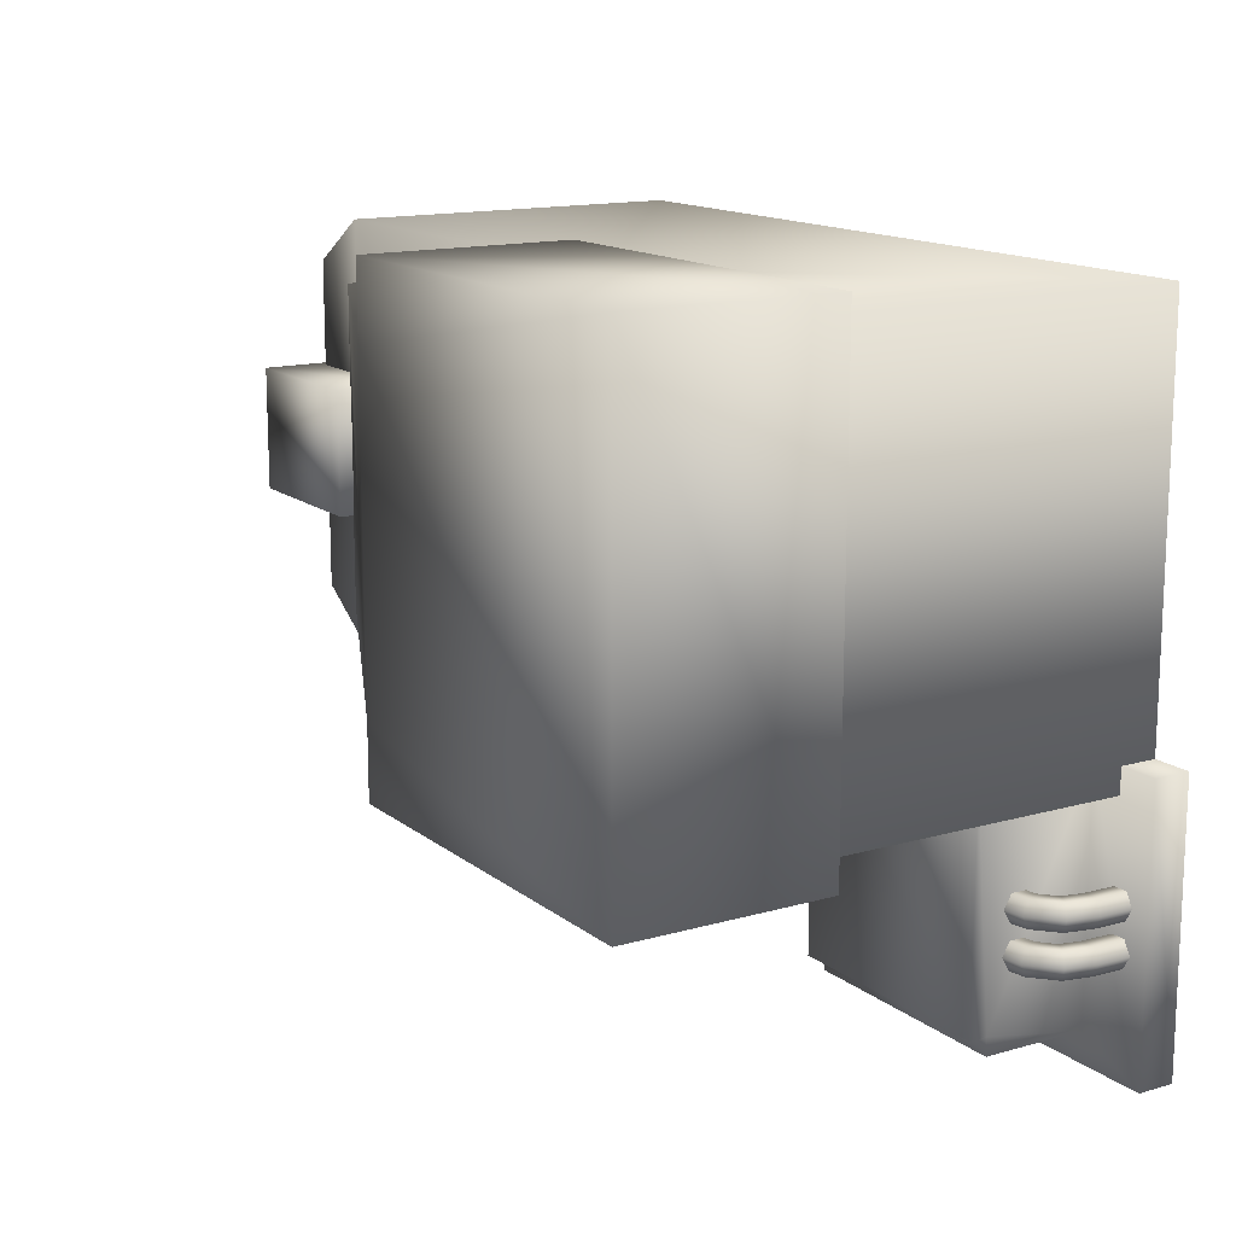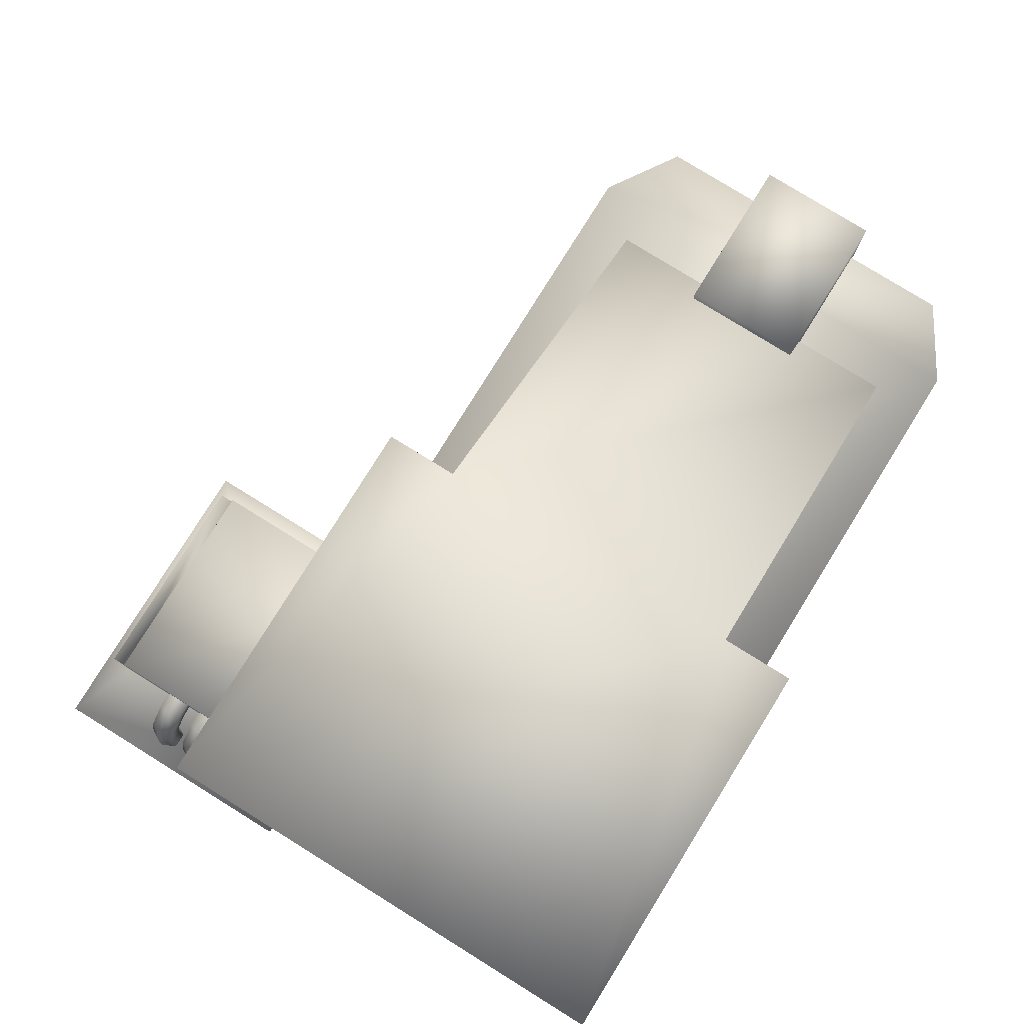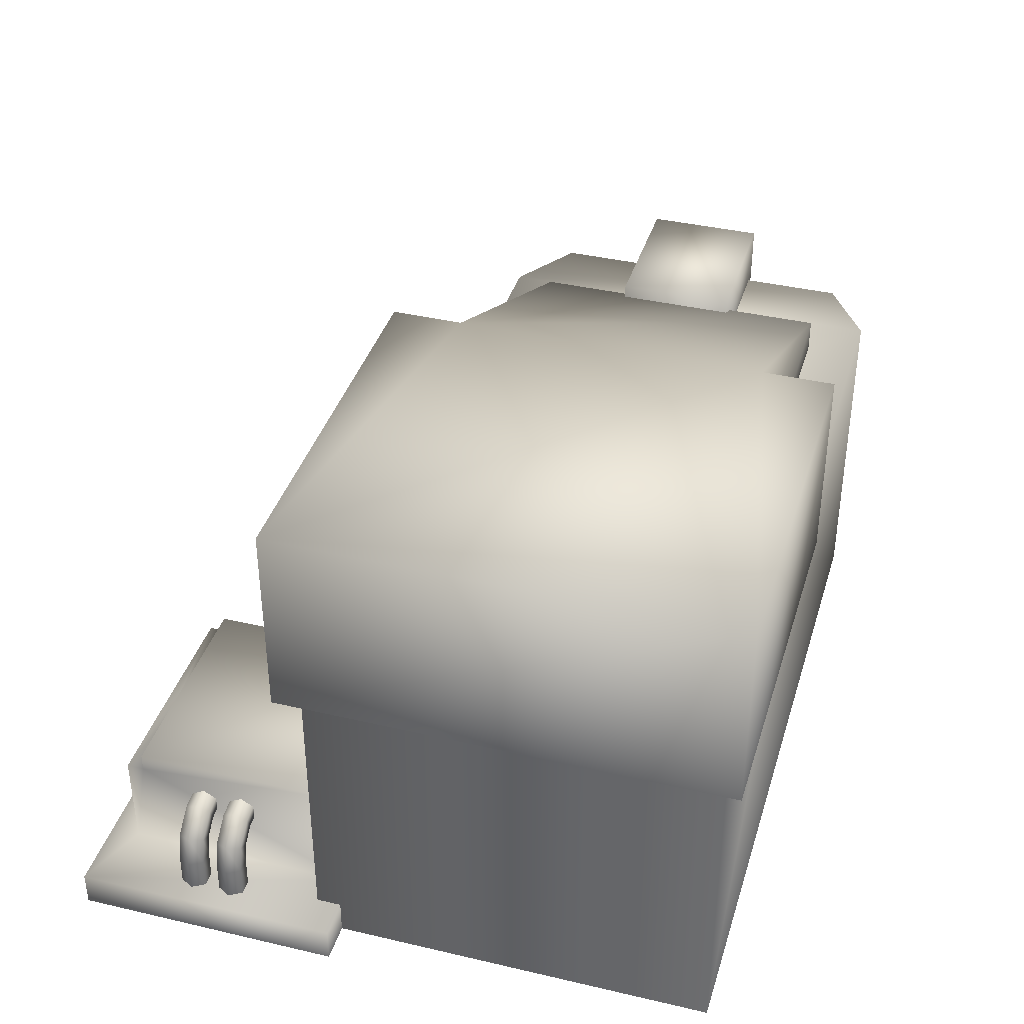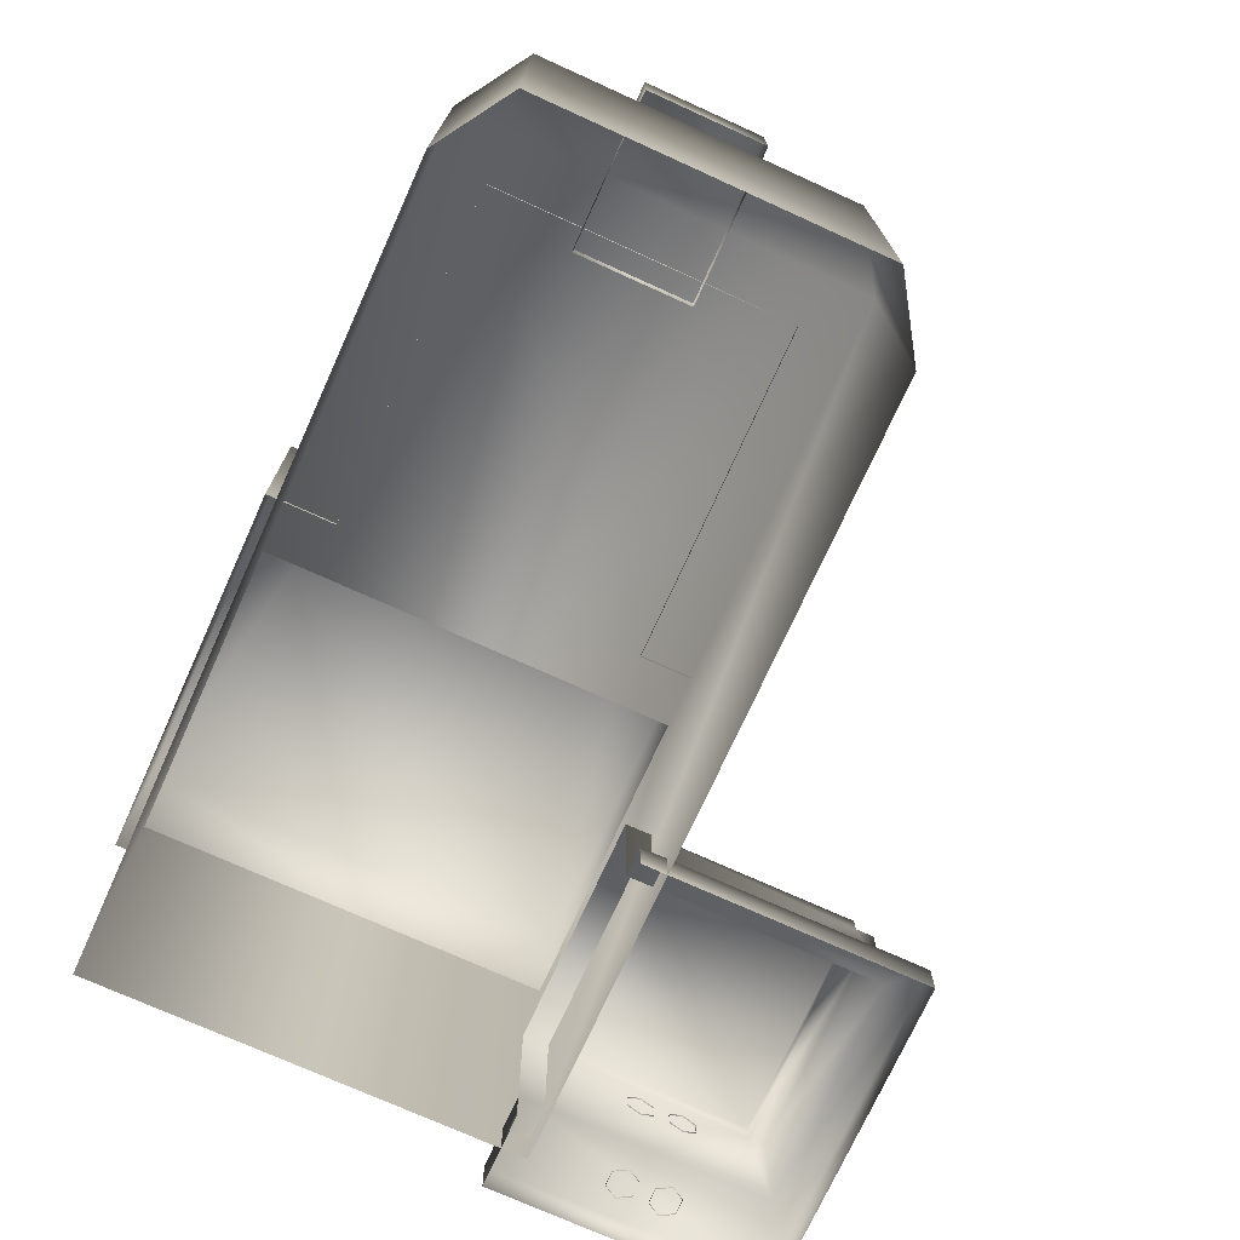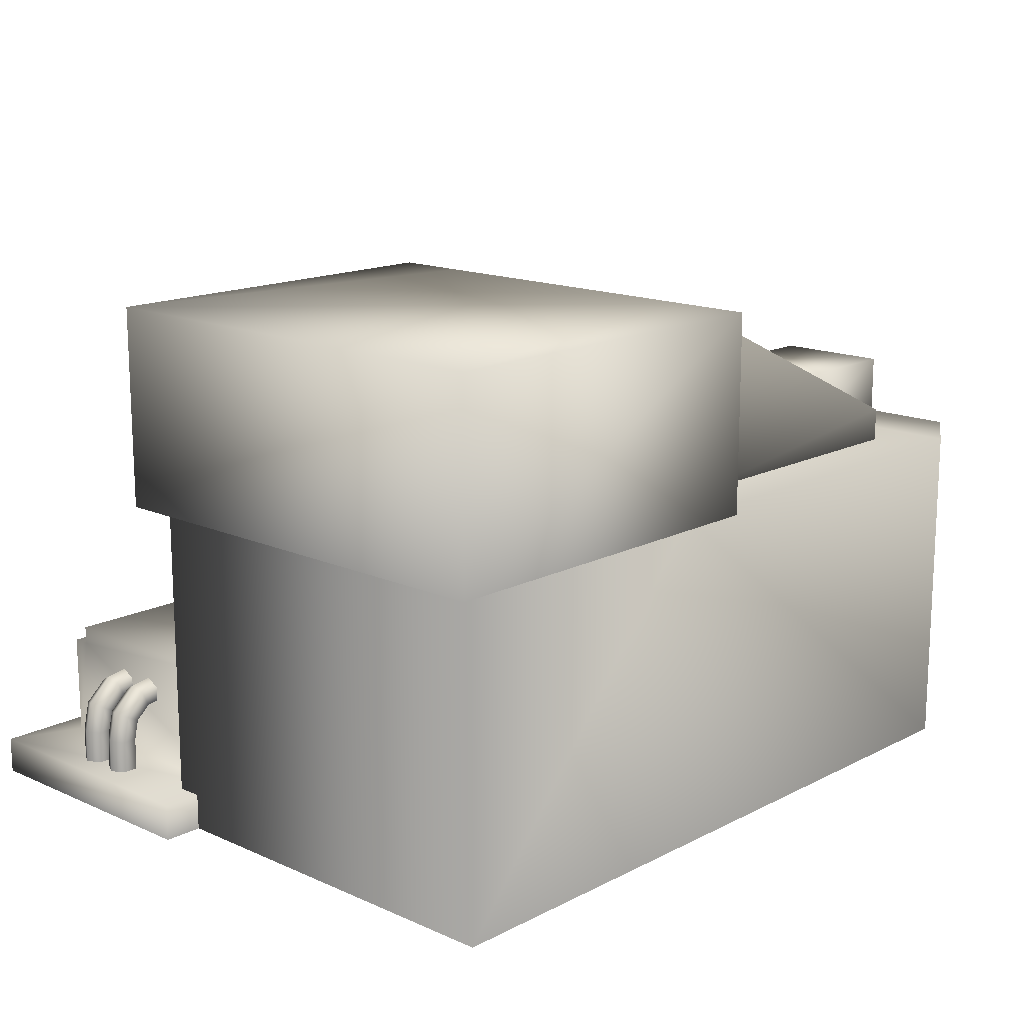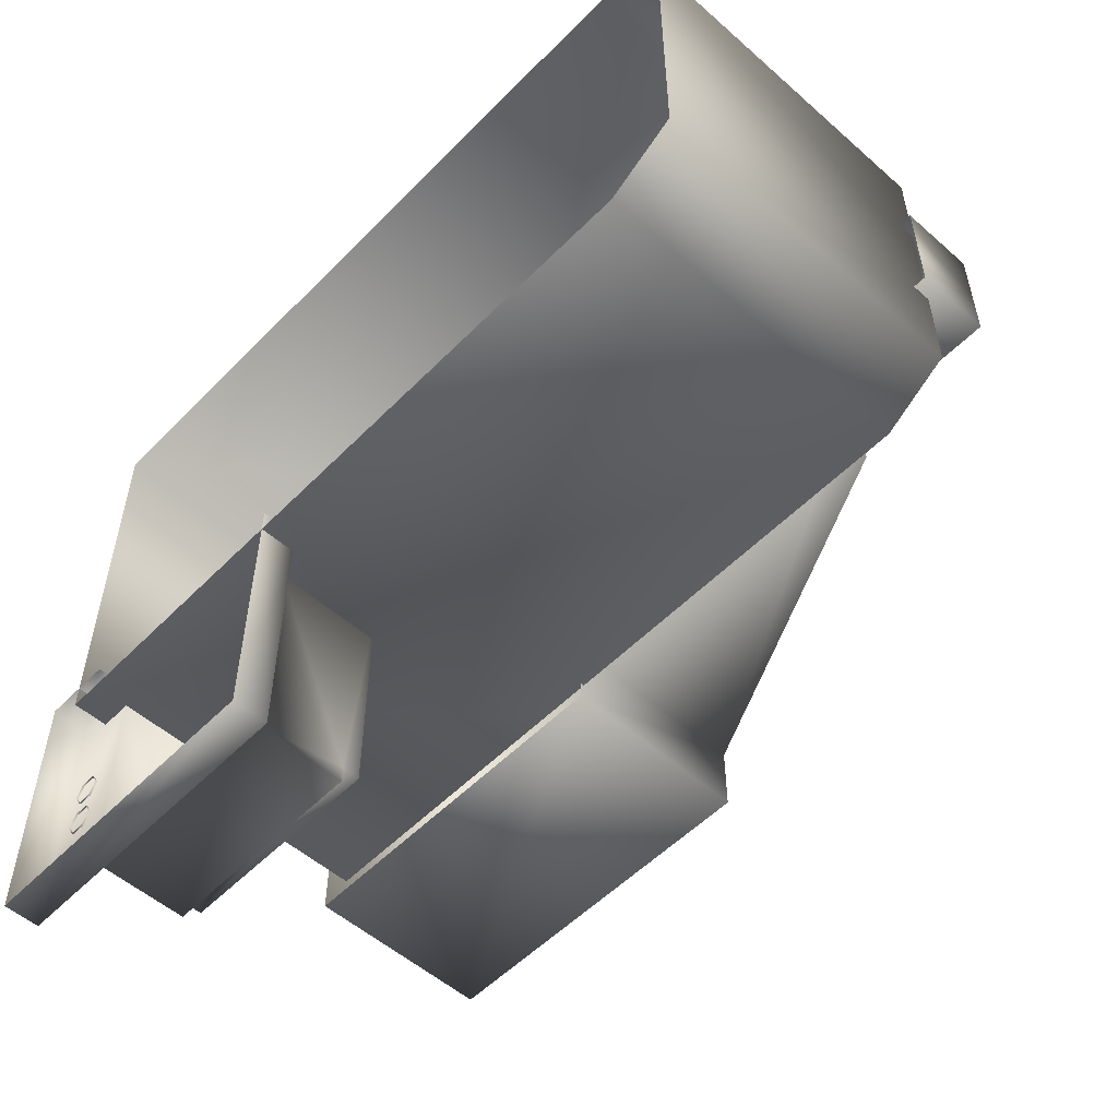
<metadata>
{"format":"obj","ext":"obj","renderer":"f3d","projection":"perspective","resolution":1024,"background":"white","views":[{"elev":14.4,"azim":-121.9,"up":"+Z"},{"elev":78.8,"azim":-58.2,"up":"+Y"},{"elev":38.6,"azim":-73.6,"up":"+Y"},{"elev":-73.5,"azim":65.6,"up":"+Y"},{"elev":15.4,"azim":-47.0,"up":"+Y"},{"elev":-53.8,"azim":46.9,"up":"+Z"}]}
</metadata>
<code>
g fcbg_arkcity_building_06
v -0.327 4.038 2.551
v -3.183 2.541 2.551
v -3.183 4.038 2.551
v -0.327 2.541 2.551
v -0.327 2.541 2.016
v -0.327 4.038 2.016
v 2.259 2.823 2.016
v 2.259 2.539 2.016
v -3.183 4.038 -0.8421
v -3.183 2.541 -0.8421
v -0.327 2.541 -0.8421
v -0.327 4.038 -0.8421
v -0.327 4.038 -0.3081
v -0.327 2.541 -0.3081
v 2.259 2.539 -0.3081
v 2.259 2.823 -0.3081
v -0.327 4.038 -0.3081
v -0.327 4.038 2.016
v 2.259 2.823 2.016
v 2.259 2.823 -0.3081
v 2.259 2.539 2.016
v 2.259 2.539 -0.3081
v -3.183 4.038 2.551
v -0.327 4.038 2.551
v -3.183 2.541 -0.8421
v -3.183 2.541 2.551
v 3.277 3.002 1.301
v 3.277 2.421 1.301
v 2.099 2.423 1.301
v 2.099 3.004 1.301
v 2.099 3.004 0.407
v 2.099 2.423 0.407
v 3.277 2.421 0.407
v 3.277 3.002 0.407
v 3.277 3.002 1.301
v 3.277 2.421 1.301
v 3.277 2.421 0.407
v 2.099 3.004 1.301
v 2.099 2.423 0.407
v 2.099 2.423 1.301
v -2.98 2.57 -0.7036
v -2.979 -8.821e-06 2.412
v -2.979 -8.821e-06 -0.7036
v -2.979 2.57 2.412
v -0.7214 2.57 2.412
v 2.642 -8.821e-06 2.412
v 2.642 2.57 2.412
v 2.642 2.57 2.412
v -0.7214 2.57 2.412
v -0.7214 2.57 -0.7036
v 2.642 2.57 -0.7036
v 3.174 2.57 2.067
v 3.174 2.57 -0.3587
v 3.174 -8.821e-06 2.067
v 2.642 -8.821e-06 2.412
v 2.642 2.57 2.412
v 3.174 -8.821e-06 -0.3587
v 2.642 2.57 -0.7036
v 2.642 -8.821e-06 -0.7036
v -2.979 -8.821e-06 -0.7036
v -0.7214 2.57 -0.7036
v -2.98 2.57 -0.7036
v -2.731 1.046 -2.331
v -2.731 0.2745 -2.331
v -1.045 0.2745 -2.331
v -1.045 1.046 -2.331
v -2.731 1.047 -2.199
v -1.045 1.047 -2.199
v -2.731 1.183 -2.199
v -1.045 1.183 -2.199
v -1.045 1.183 -0.5161
v -2.731 1.183 -0.5161
v -2.731 1.047 -2.199
v -2.731 0.2745 -0.5161
v -2.731 0.2745 -2.331
v -2.731 1.046 -2.331
v -1.045 1.046 -2.331
v -1.045 0.2745 -2.331
v -1.045 1.047 -2.199
v -1.045 0.2745 -0.5161
v -1.045 1.183 -0.5161
v -1.045 1.183 -2.199
v -1.045 0.2745 -2.331
v -0.8333 0.2745 -0.5154
v -1.045 0.2745 -0.5161
v -0.8333 0.2745 -2.551
v -0.8332 -0.0003157 -0.5154
v -0.8333 -0.0003157 -2.551
v -2.731 0.2745 -2.331
v -3.277 0.2745 -2.551
v -0.8333 -0.0003157 -2.551
v -3.277 -0.0003157 -2.551
v -2.731 0.2745 -0.5161
v -3.277 0.2745 -0.5154
v -2.731 -0.0003157 -0.5161
v -3.277 -0.0003157 -0.5154
v -3.277 -0.0003157 -2.551
v -3.277 -0.0003157 -0.5154
v -2.722 0.78 -1.291
v -2.722 0.7239 -1.389
v -2.797 0.7134 -1.389
v -2.819 0.7657 -1.291
v -2.722 0.8923 -1.291
v -2.877 0.6421 -1.389
v -2.862 0.8705 -1.291
v -2.722 0.9486 -1.389
v -2.927 0.6683 -1.291
v -2.905 0.518 -1.389
v -2.883 0.9229 -1.389
v -2.722 0.8923 -1.487
v -3.028 0.7207 -1.291
v -2.961 0.5183 -1.291
v -2.909 0.2617 -1.389
v -2.966 0.2614 -1.291
v -3.074 0.5189 -1.291
v -3.079 0.2609 -1.291
v -2.862 0.8705 -1.487
v -2.722 0.78 -1.487
v -3.078 0.7469 -1.389
v -3.13 0.5192 -1.389
v -3.136 0.2607 -1.389
v -2.819 0.7657 -1.487
v -2.722 0.7239 -1.389
v -2.797 0.7134 -1.389
v -3.028 0.7207 -1.487
v -3.074 0.5189 -1.487
v -3.079 0.2609 -1.487
v -2.927 0.6683 -1.487
v -2.877 0.6421 -1.389
v -2.961 0.5183 -1.487
v -2.966 0.2614 -1.487
v -2.905 0.518 -1.389
v -2.909 0.2617 -1.389
v -2.722 0.78 -1.602
v -2.722 0.7239 -1.7
v -2.797 0.7134 -1.7
v -2.819 0.7657 -1.602
v -2.722 0.8923 -1.602
v -2.877 0.6421 -1.7
v -2.862 0.8705 -1.602
v -2.722 0.9486 -1.7
v -2.927 0.6683 -1.602
v -2.905 0.518 -1.7
v -2.883 0.9229 -1.7
v -2.722 0.8923 -1.798
v -3.028 0.7207 -1.602
v -2.961 0.5183 -1.602
v -2.909 0.2617 -1.7
v -2.966 0.2614 -1.602
v -3.074 0.5189 -1.602
v -3.079 0.2609 -1.602
v -2.862 0.8705 -1.798
v -2.722 0.78 -1.798
v -3.078 0.7469 -1.7
v -3.13 0.5192 -1.7
v -3.136 0.2607 -1.7
v -2.819 0.7657 -1.798
v -2.722 0.7239 -1.7
v -2.797 0.7134 -1.7
v -3.028 0.7207 -1.798
v -3.074 0.5189 -1.798
v -3.079 0.2609 -1.798
v -2.927 0.6683 -1.798
v -2.877 0.6421 -1.7
v -2.961 0.5183 -1.798
v -2.966 0.2614 -1.798
v -2.905 0.518 -1.7
v -2.909 0.2617 -1.7
g fcbg_arkcity_building_06_0
f 3 2 1
f 2 4 1
f 1 4 5
f 6 1 5
f 6 5 7
f 5 8 7
f 11 10 9
f 12 11 9
f 11 12 13
f 14 11 13
f 15 14 13
f 16 15 13
f 17 12 9
f 17 9 18
f 17 18 19
f 20 17 19
f 19 21 20
f 21 22 20
f 9 23 18
f 23 24 18
f 9 25 23
f 25 26 23
f 29 28 27
f 30 29 27
f 33 32 31
f 34 33 31
f 34 31 35
f 35 36 34
f 36 37 34
f 31 38 35
f 38 31 39
f 40 38 39
f 43 42 41
f 42 44 41
f 42 45 44
f 45 42 46
f 47 45 46
f 50 49 48
f 51 50 48
f 51 48 52
f 53 51 52
f 53 52 54
f 54 52 55
f 52 56 55
f 57 53 54
f 53 57 58
f 57 59 58
f 58 59 60
f 61 58 60
f 62 61 60
f 65 64 63
f 66 65 63
f 63 67 66
f 67 68 66
f 67 69 68
f 69 70 68
f 71 70 69
f 72 71 69
f 69 73 72
f 73 74 72
f 75 74 73
f 76 75 73
f 79 78 77
f 80 78 79
f 81 80 79
f 82 81 79
f 85 84 83
f 84 86 83
f 84 87 86
f 87 88 86
f 83 86 89
f 86 90 89
f 86 91 90
f 91 92 90
f 89 90 93
f 90 94 93
f 95 93 94
f 96 95 94
f 90 97 94
f 97 98 94
f 101 100 99
f 102 101 99
f 102 99 103
f 104 101 102
f 105 102 103
f 105 103 106
f 107 104 102
f 107 102 105
f 108 104 107
f 109 105 106
f 109 106 110
f 111 107 105
f 111 105 109
f 112 108 107
f 112 107 111
f 113 108 112
f 114 113 112
f 114 112 115
f 115 112 111
f 116 114 115
f 117 109 110
f 117 110 118
f 119 111 109
f 115 111 119
f 119 109 117
f 116 115 120
f 120 115 119
f 121 116 120
f 122 117 118
f 122 118 123
f 124 122 123
f 125 119 117
f 120 119 125
f 125 117 122
f 121 120 126
f 126 120 125
f 127 121 126
f 128 122 124
f 128 125 122
f 126 125 128
f 129 128 124
f 127 126 130
f 130 126 128
f 130 128 129
f 131 127 130
f 132 130 129
f 131 130 132
f 133 131 132
f 136 135 134
f 137 136 134
f 137 134 138
f 139 136 137
f 140 137 138
f 140 138 141
f 142 139 137
f 142 137 140
f 143 139 142
f 144 140 141
f 144 141 145
f 146 142 140
f 146 140 144
f 147 143 142
f 147 142 146
f 148 143 147
f 149 148 147
f 149 147 150
f 150 147 146
f 151 149 150
f 152 144 145
f 152 145 153
f 154 146 144
f 150 146 154
f 154 144 152
f 151 150 155
f 155 150 154
f 156 151 155
f 157 152 153
f 157 153 158
f 159 157 158
f 160 154 152
f 155 154 160
f 160 152 157
f 156 155 161
f 161 155 160
f 162 156 161
f 163 157 159
f 163 160 157
f 161 160 163
f 164 163 159
f 162 161 165
f 165 161 163
f 165 163 164
f 166 162 165
f 167 165 164
f 166 165 167
f 168 166 167

</code>
